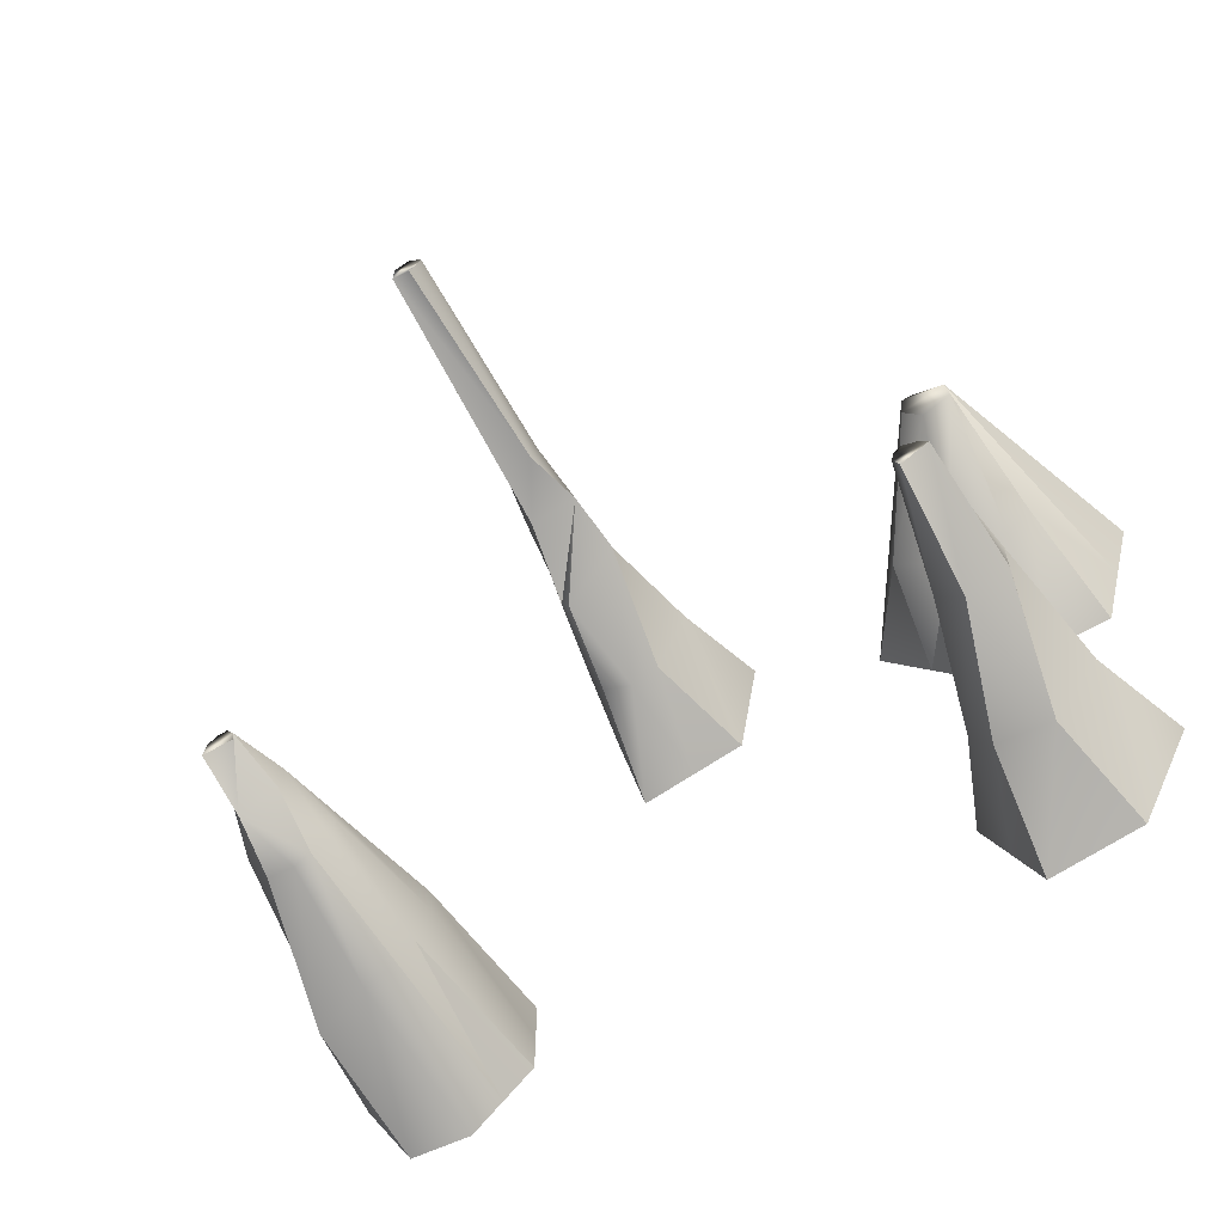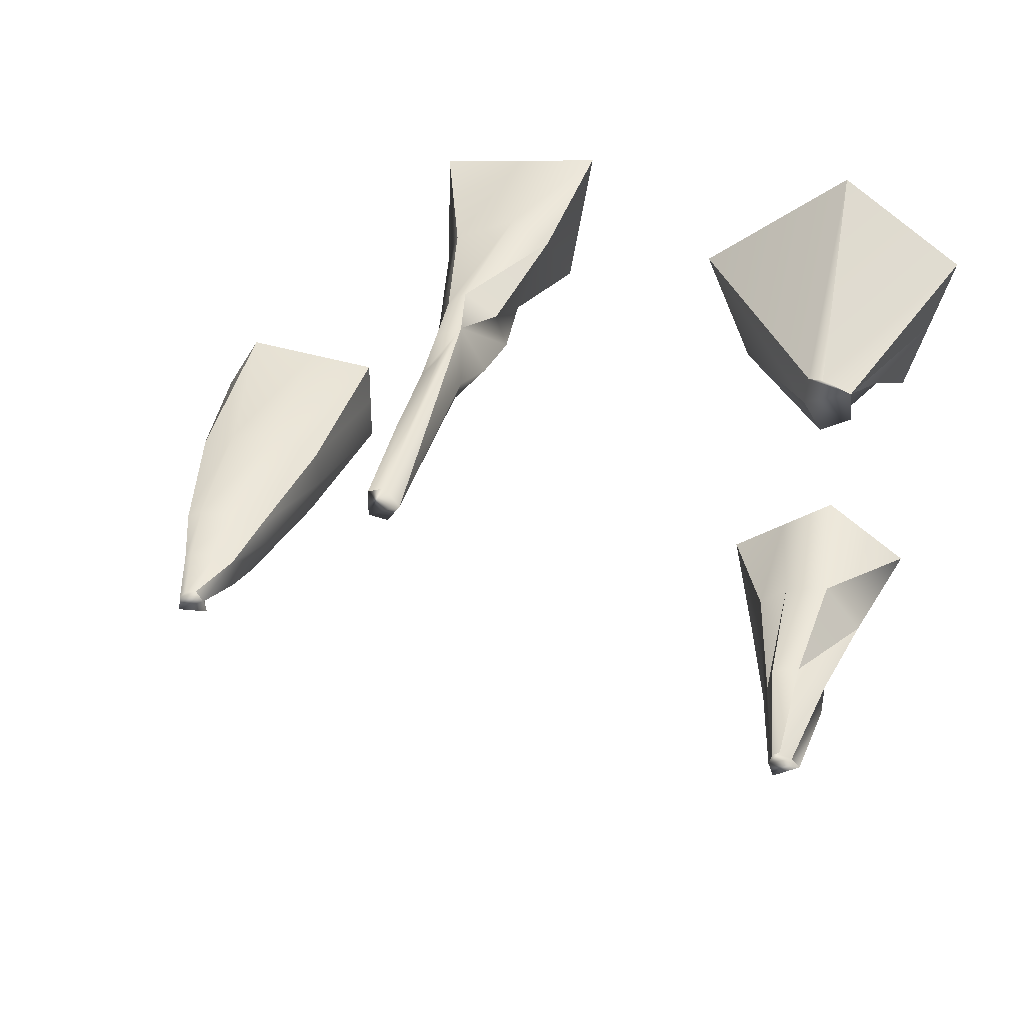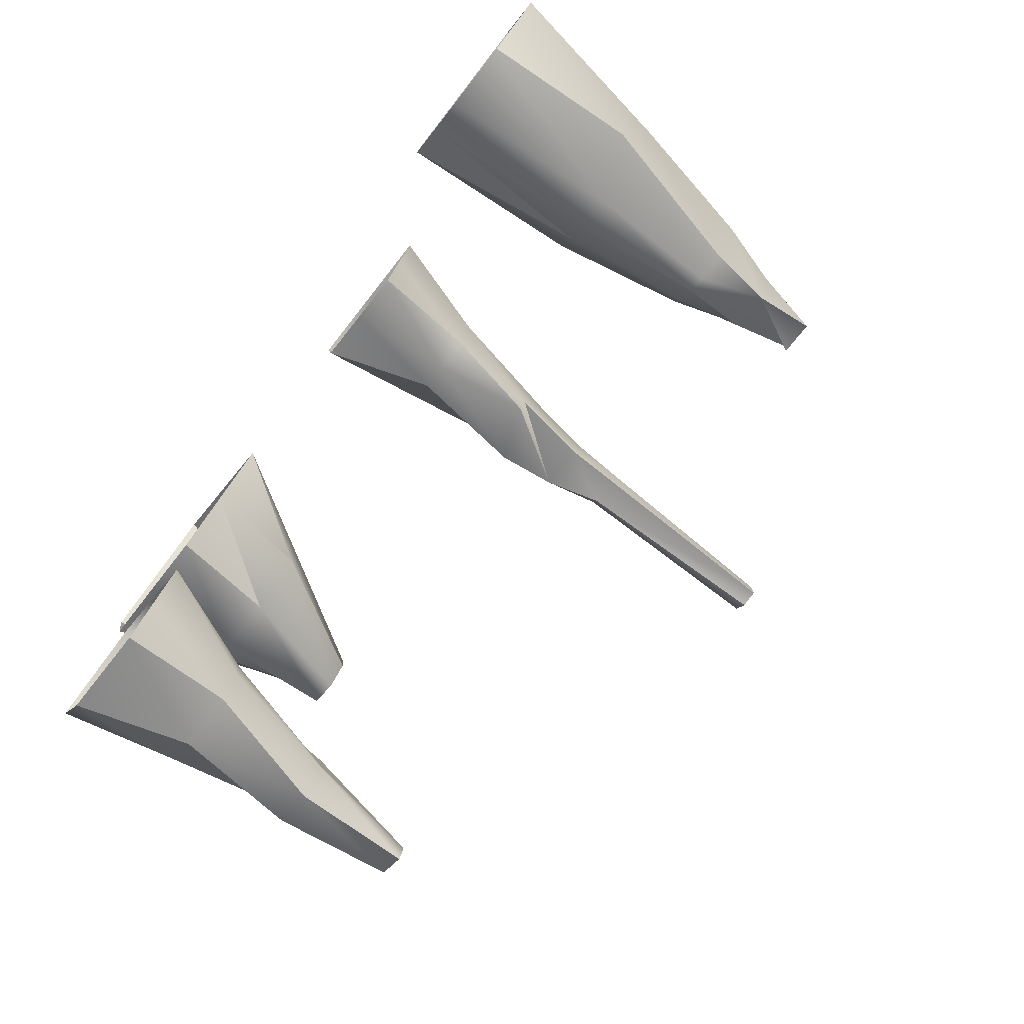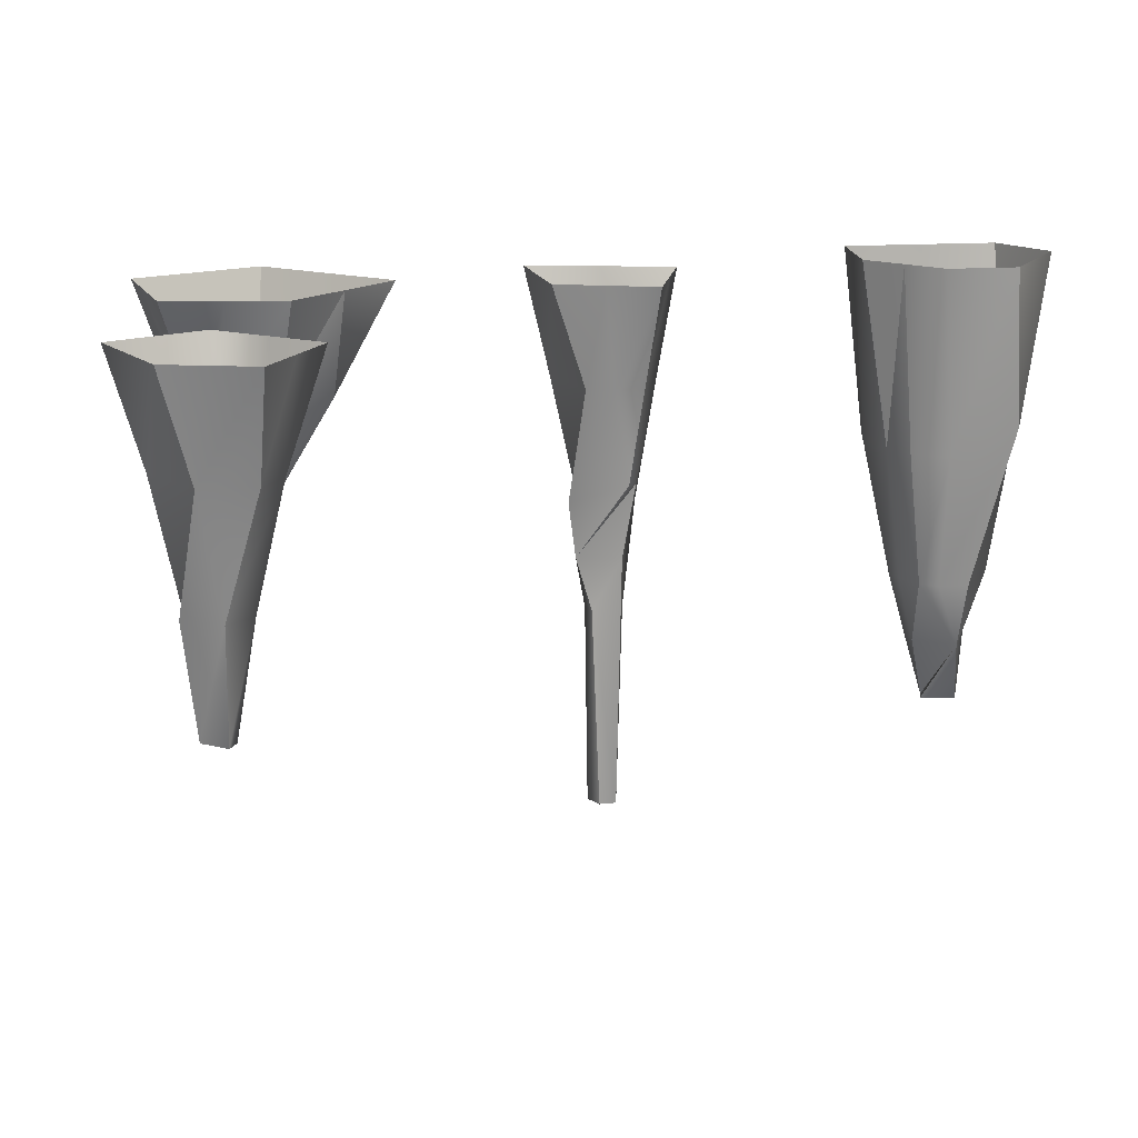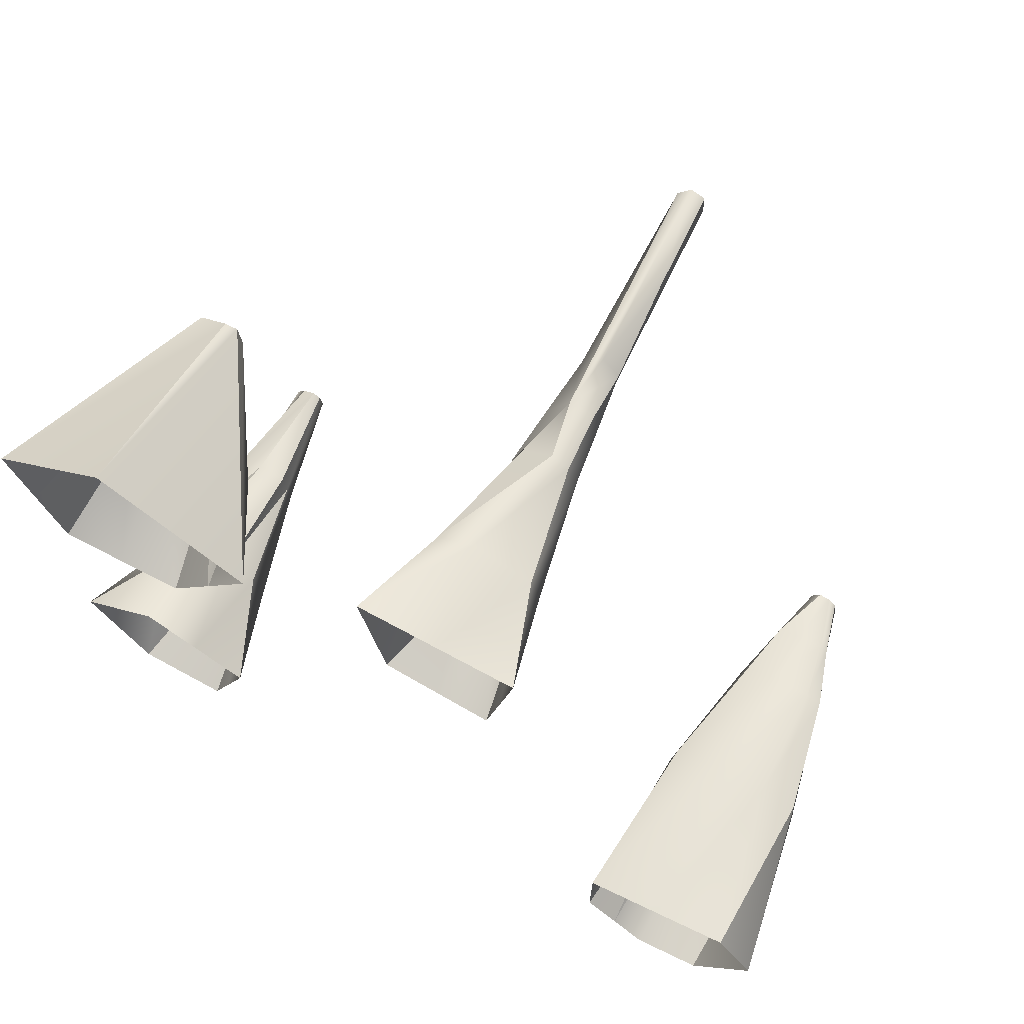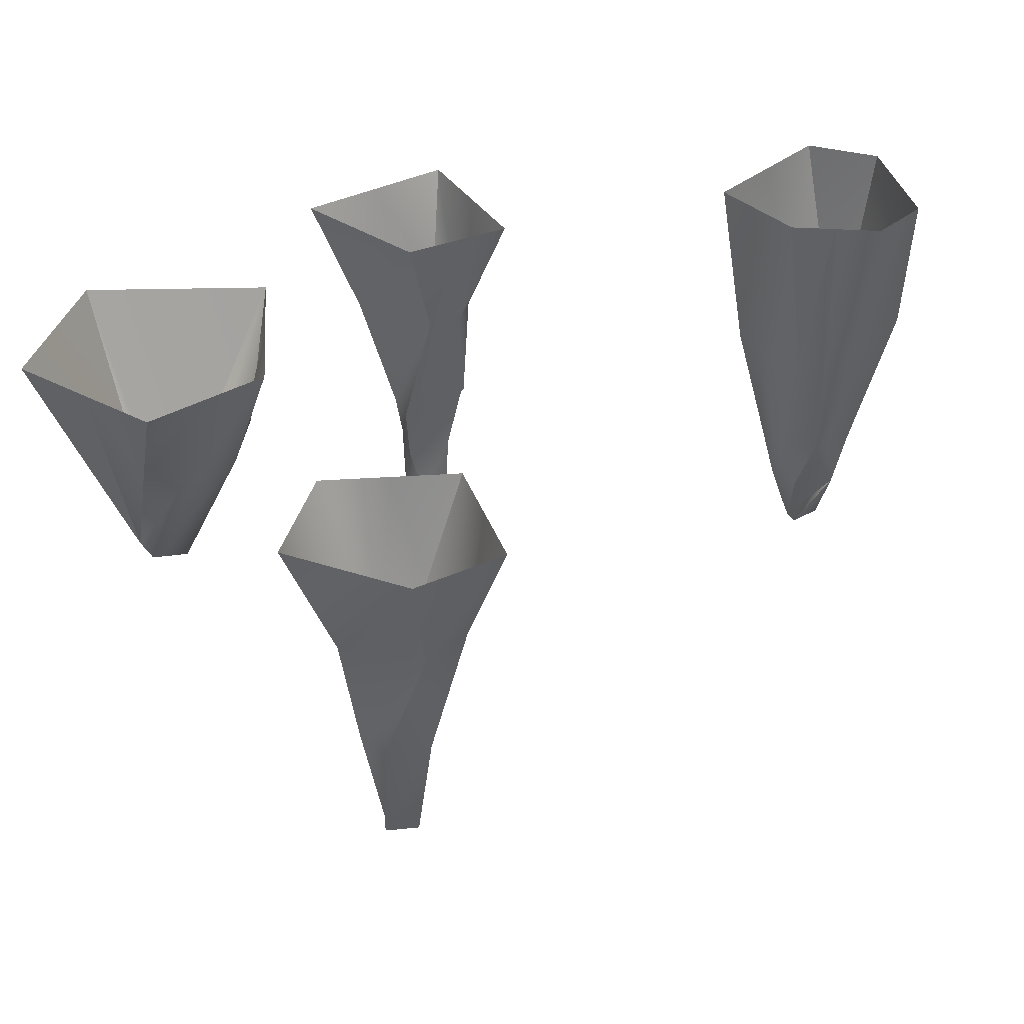
<metadata>
{"format":"obj","ext":"obj","renderer":"f3d","projection":"perspective","resolution":1024,"background":"white","views":[{"elev":-64.9,"azim":28.5,"up":"+Z"},{"elev":35.5,"azim":13.0,"up":"+Z"},{"elev":-77.2,"azim":-128.0,"up":"+Z"},{"elev":14.6,"azim":176.8,"up":"+Y"},{"elev":68.3,"azim":-153.2,"up":"+Z"},{"elev":36.4,"azim":139.8,"up":"+Y"}]}
</metadata>
<code>
g Object09
v 98.99 247.5 -276.1
v 114 285.3 -274.6
v 100.1 285.3 -271.7
v 104.4 324.6 -262
v 82.68 285.3 -271.4
v 104 247.3 -284.1
v 112.7 285.3 -295.6
v 114 285.3 -274.6
v 112.7 324.6 -311
v 112.7 285.3 -295.6
v 88.17 285.3 -309.3
v 86.31 247.3 -283.3
v 77.42 285.3 -276.3
v 66.2 324.6 -268.5
v 66.01 324.6 -281.2
v 77.42 285.3 -276.3
v 140.6 406.2 -257.1
v 109.3 406.2 -242.3
v 104.7 518.1 -237.8
v 75.7 406.2 -247.2
v 126 324.6 -283.8
v 134.2 406.2 -307.6
v 143.5 406.2 -280.5
v 151.7 518.1 -275
v 140.6 406.2 -257.1
v 101.8 406.2 -334.1
v 122.7 406.2 -322.5
v 131.2 518.1 -327.4
v 122.7 406.2 -322.5
v 68.43 518.1 -343.6
v 61.56 423.1 -331.5
v 83.92 324.6 -316.2
v 50.46 406.2 -272.4
v 61.56 423.1 -331.5
v 66.2 324.6 -268.5
v 51.96 406.2 -256.7
v 33.12 518.1 -274.5
v 51.96 406.2 -256.7
v 293.6 247.5 -83.62
v 288 105.8 -83.14
v 276.1 105.8 -80.99
v 271.5 247.5 -69.09
v 276.1 105.8 -80.99
v 274.3 178.7 -63.41
v 283.2 247.5 -55.02
v 274.3 178.7 -63.41
v 286.4 105.8 -59.96
v 273.3 285.3 -89.4
v 304.8 285.3 -83.38
v 271.8 285.3 -61.62
v 268.5 285.3 -80.87
v 263.7 324.6 -75.37
v 273.3 285.3 -89.4
v 281.8 324.6 -50.84
v 271.8 285.3 -61.62
v 288.7 285.3 -53.52
v 297.8 247.5 -72.15
v 304.8 285.3 -83.38
v 288.7 285.3 -53.52
v 270.1 340.3 -105.3
v 259.2 406.2 -98.89
v 280.4 406.2 -112.9
v 286.9 478.1 -122.2
v 299.4 406.2 -105.1
v 255.8 406.2 -53.95
v 249.5 406.2 -70.3
v 241.7 478.1 -81.55
v 259.2 406.2 -98.89
v 320.8 406.2 -50.44
v 296 406.2 -36.04
v 284.8 478.1 -26.24
v 255.8 406.2 -53.95
v 303 324.6 -65.37
v 299.4 406.2 -105.1
v 320.8 406.2 -50.44
v 546.7 324.6 -344.4
v 524.1 247 -344
v 532.9 247 -348.3
v 546.3 324.6 -368.2
v 532.9 247 -348.3
v 538.7 247 -355.1
v 519.5 324.6 -380.2
v 538.7 247 -355.1
v 520.8 247 -366.5
v 503.3 324.6 -362.6
v 520.8 247 -366.5
v 517 247 -355.8
v 508.1 324.6 -335.8
v 519.1 247 -347.8
v 524.1 247 -344
v 587.6 478.1 -332.1
v 537 406.2 -316.4
v 563.1 406.2 -349.9
v 550.1 478.1 -407
v 563.1 406.2 -349.9
v 532.2 406.2 -393.4
v 496.3 406.2 -388.1
v 532.2 406.2 -393.4
v 488.5 406.2 -337.7
v 484.1 406.2 -367.5
v 475 478.1 -378.3
v 496.3 406.2 -388.1
v 537 406.2 -316.4
v 506.9 406.2 -321.7
v 494.8 478.1 -315
v 488.5 406.2 -337.7
v 513.2 324.2 -103.1
v 424.7 478.1 -88.8
v 465.5 406.2 -121.5
v 456.6 478.1 -133.5
v 500.1 406.2 -154.1
v 465.5 406.2 -121.5
v 543.5 324.2 -92.5
v 556.6 406.2 -132.1
v 586.7 478.1 -122.9
v 545.5 324.2 -111.9
v 539.8 406.2 -154.2
v 530.7 478.1 -176.2
v 556.6 406.2 -132.1
v 92.03 247.3 -277.1
v 98.99 247.5 -276.1
v 122.4 324.6 -268.7
v 76.4 324.6 -263.5
v 122.4 324.6 -297.6
v 122.4 324.6 -268.7
v 105.8 247.3 -292.8
v 88.17 285.3 -309.3
v 105.8 247.3 -292.8
v 84.71 247.3 -294.4
v 101.9 324.6 -318.1
v 112.7 324.6 -311
v 104 247.3 -284.1
v 83.92 324.6 -316.2
v 88.17 285.3 -309.3
v 84.71 247.3 -294.4
v 86.31 247.3 -283.3
v 151.7 518.1 -243.1
v 57.75 518.1 -232.5
v 151.7 518.1 -306.8
v 151.7 518.1 -243.1
v 110.6 518.1 -348
v 131.2 518.1 -327.4
v 151.7 518.1 -306.8
v 134.2 406.2 -307.6
v 33.12 518.1 -274.5
v 68.43 518.1 -343.6
v 57.75 518.1 -232.5
v 276.3 105.8 -64.05
v 295.6 105.8 -71.8
v 271.5 247.5 -69.09
v 276.3 105.8 -64.05
v 295.6 105.8 -71.8
v 288 105.8 -83.14
v 293.6 247.5 -83.62
v 264.9 340.3 -98.75
v 264.9 340.3 -98.75
v 270.1 340.3 -105.3
v 304.8 285.3 -83.38
v 310 324.6 -86.74
v 270 324.6 -59.58
v 303 324.6 -65.37
v 281.8 324.6 -50.84
v 270 324.6 -59.58
v 310 324.6 -86.74
v 251.3 478.1 -130.5
v 322.5 478.1 -113.8
v 232.2 478.1 -32.56
v 251.3 478.1 -130.5
v 320.8 406.2 -50.44
v 337.5 478.1 -19.92
v 232.2 478.1 -32.56
v 322.5 478.1 -113.8
v 337.5 478.1 -19.92
v 526.8 324.6 -330.6
v 546.7 324.6 -344.4
v 546.3 324.6 -368.2
v 519.1 247 -347.8
v 505.6 324.6 -352.5
v 519.5 324.6 -380.2
v 508.1 324.6 -335.8
v 563.1 406.2 -349.9
v 587.6 478.1 -332.1
v 529.8 478.1 -290.2
v 526.8 324.6 -330.6
v 490.2 478.1 -417
v 550.1 478.1 -407
v 459.7 478.1 -339.7
v 490.2 478.1 -417
v 506.9 406.2 -321.7
v 459.7 478.1 -339.7
v 505.6 324.6 -352.5
v 525.6 324.2 -123.4
v 513.2 324.2 -103.1
v 515.2 324.2 -84.72
v 424.7 478.1 -88.8
v 456.6 478.1 -133.5
v 488.6 478.1 -178.3
v 500.1 406.2 -154.1
v 515.2 324.2 -84.72
v 524.3 324.2 -84.65
v 518 478.1 -14.6
v 424.7 478.1 -88.8
v 524.3 324.2 -84.65
v 543.5 324.2 -92.5
v 600.5 478.1 -71.74
v 518 478.1 -14.6
v 572.8 478.1 -174.1
v 600.5 478.1 -71.74
v 543.5 324.2 -92.5
v 543.5 324.2 -92.5
v 488.6 478.1 -178.3
v 572.8 478.1 -174.1
f 3 1 2
f 3 4 5
f 8 6 7
f 11 9 10
f 13 12 5
f 16 14 15
f 18 4 17
f 18 19 20
f 23 21 22
f 23 24 25
f 27 9 26
f 29 28 22
f 31 30 26
f 34 32 33
f 36 35 20
f 38 37 33
f 41 39 40
f 44 42 43
f 47 45 46
f 49 39 48
f 51 42 50
f 51 52 53
f 56 54 55
f 59 57 58
f 62 60 61
f 62 63 64
f 66 52 65
f 66 67 68
f 70 54 69
f 70 71 72
f 75 73 74
f 78 76 77
f 81 79 80
f 84 82 83
f 87 85 86
f 90 88 89
f 93 91 92
f 96 94 95
f 98 82 97
f 100 85 99
f 100 101 102
f 104 88 103
f 104 105 106
f 109 107 108
f 112 110 111
f 115 113 114
f 117 116 111
f 117 118 119
f 3 120 1
f 8 121 6
f 122 3 2
f 3 122 4
f 5 4 123
f 120 3 5
f 124 8 7
f 8 124 21
f 8 21 125
f 127 6 126
f 11 128 129
f 11 130 9
f 7 131 124
f 132 11 10
f 11 133 130
f 134 15 32
f 16 135 136
f 5 12 120
f 123 13 5
f 13 123 35
f 134 16 15
f 135 16 134
f 18 123 4
f 17 4 122
f 137 18 17
f 18 137 19
f 20 19 138
f 123 18 20
f 23 125 21
f 22 21 124
f 139 23 22
f 23 139 24
f 25 24 140
f 125 23 25
f 29 124 131
f 26 9 130
f 141 27 26
f 27 141 142
f 144 142 143
f 124 29 22
f 31 130 133
f 26 30 141
f 130 31 26
f 33 32 15
f 145 34 33
f 34 145 146
f 38 15 14
f 20 35 123
f 138 36 20
f 38 147 37
f 15 38 33
f 41 48 39
f 44 43 148
f 43 42 53
f 56 47 149
f 47 56 45
f 46 45 150
f 151 47 46
f 154 152 153
f 152 154 57
f 152 57 59
f 155 49 48
f 158 156 157
f 49 60 159
f 51 53 42
f 160 51 50
f 51 160 52
f 53 52 156
f 56 150 45
f 59 161 162
f 55 54 163
f 150 56 55
f 58 57 154
f 164 59 58
f 59 164 73
f 62 159 60
f 68 157 156
f 165 62 61
f 62 165 63
f 64 63 166
f 159 62 64
f 66 156 52
f 65 52 160
f 167 66 65
f 66 167 67
f 68 67 168
f 156 66 68
f 70 163 54
f 169 162 161
f 170 70 69
f 70 170 71
f 72 71 171
f 163 70 72
f 74 73 164
f 172 75 74
f 75 172 173
f 77 76 174
f 80 79 175
f 83 82 176
f 178 87 177
f 87 178 85
f 86 85 179
f 90 174 88
f 177 180 178
f 181 174 76
f 103 182 183
f 184 93 92
f 96 175 79
f 95 94 91
f 175 96 95
f 98 176 82
f 185 98 97
f 98 185 186
f 100 179 85
f 99 85 178
f 187 100 99
f 100 187 101
f 102 101 188
f 179 100 102
f 189 178 180
f 103 88 174
f 183 104 103
f 104 183 105
f 106 105 190
f 191 104 106
f 112 192 193
f 108 107 194
f 109 195 196
f 198 196 197
f 192 112 111
f 201 199 200
f 199 201 202
f 205 203 204
f 203 205 206
f 207 115 114
f 209 115 208
f 117 210 116
f 111 116 192
f 211 117 111
f 117 211 118
f 119 118 212
f 210 117 119
f 81 87 84
f 78 87 81
f 77 87 78
f 89 87 77
f 113 194 107
f 200 194 113
f 116 107 192
f 113 107 116
f 149 41 40
f 47 41 149
f 47 148 41
f 6 129 126
f 12 129 6
f 1 12 6
f 120 12 1

</code>
